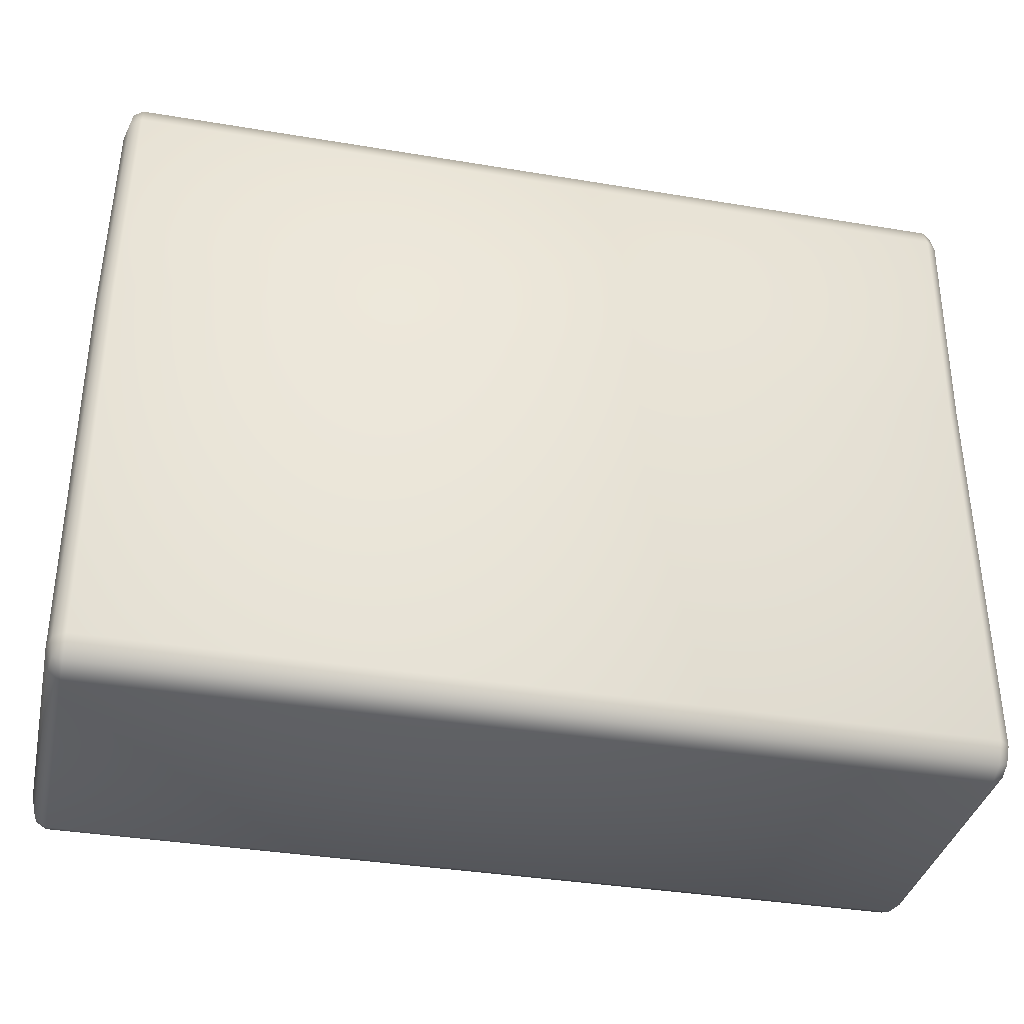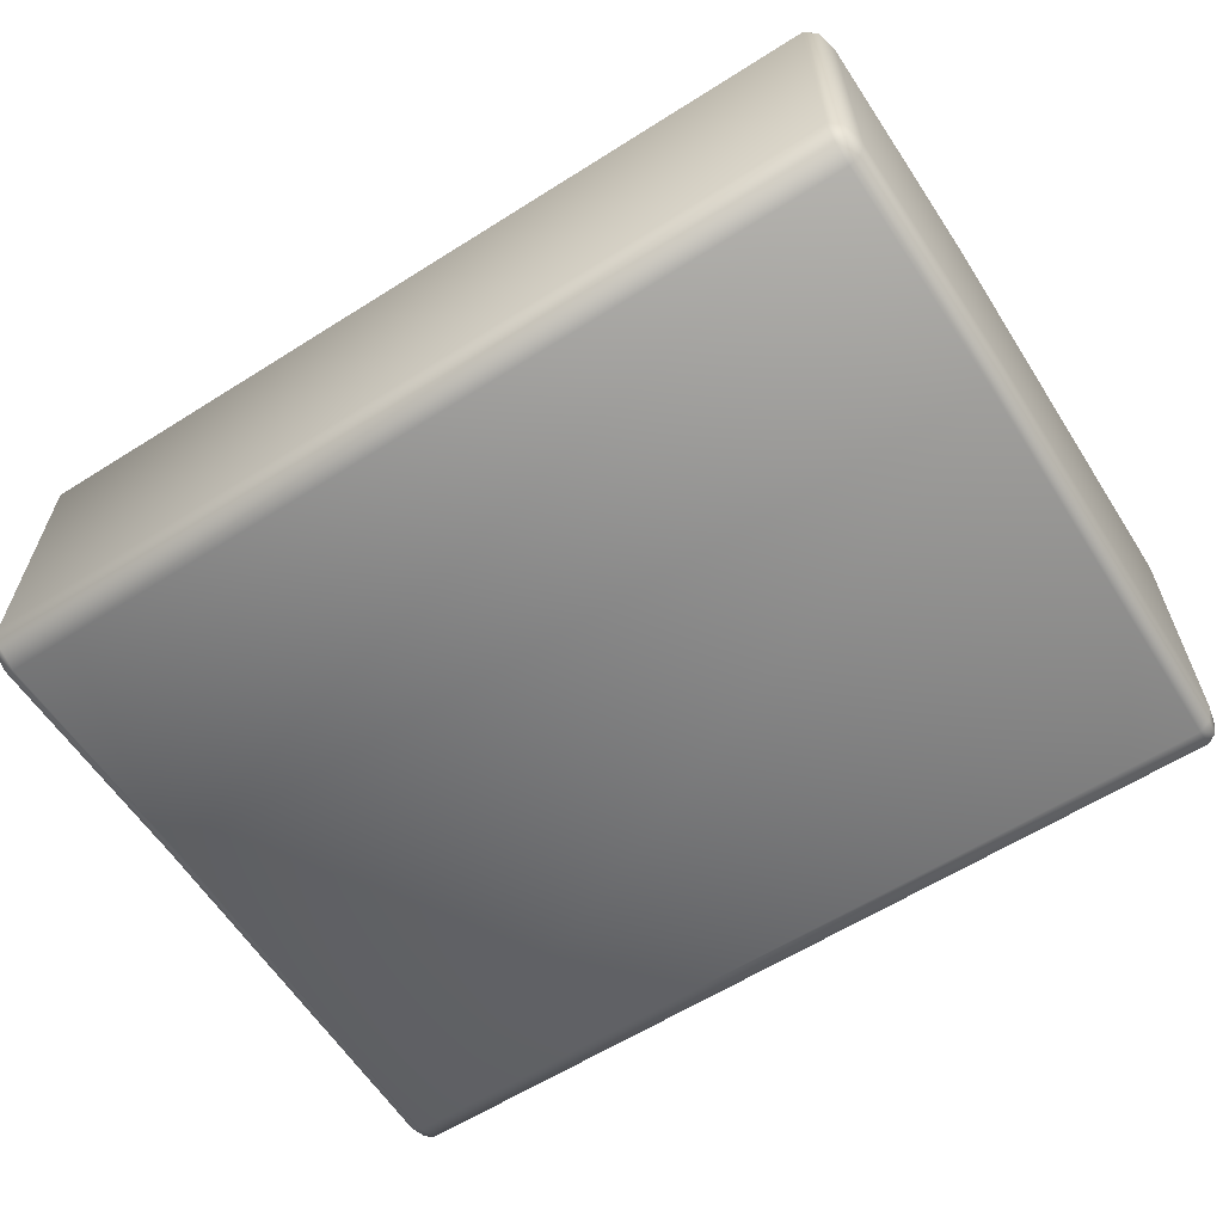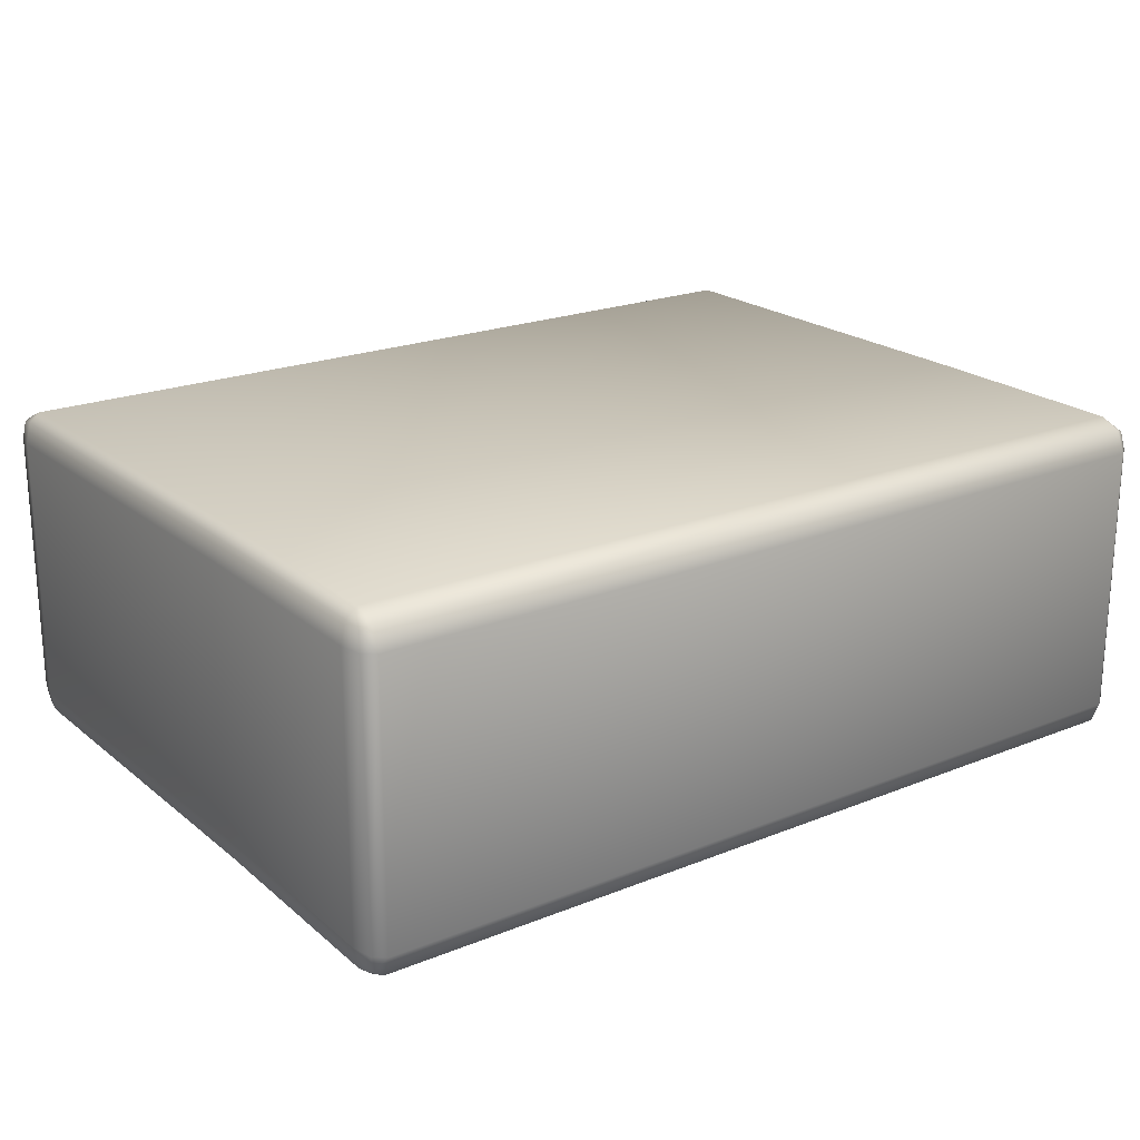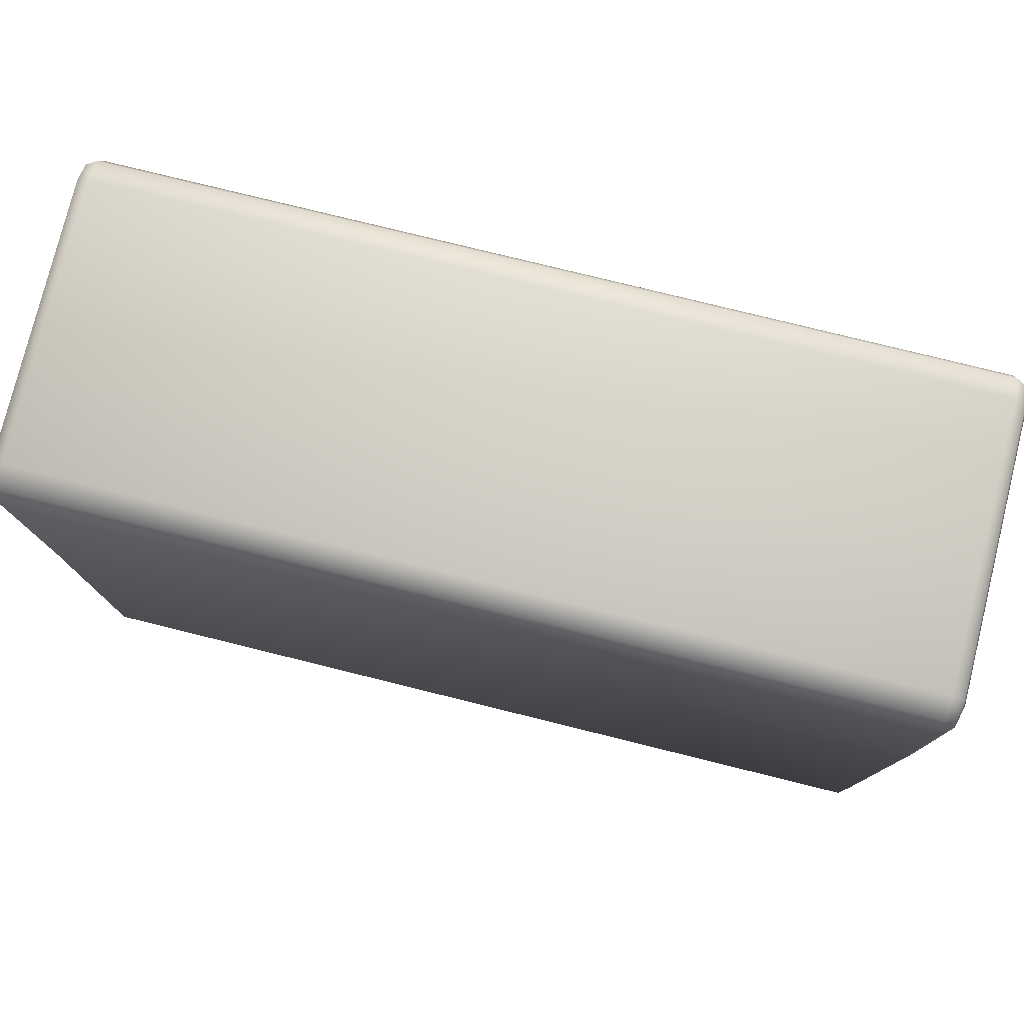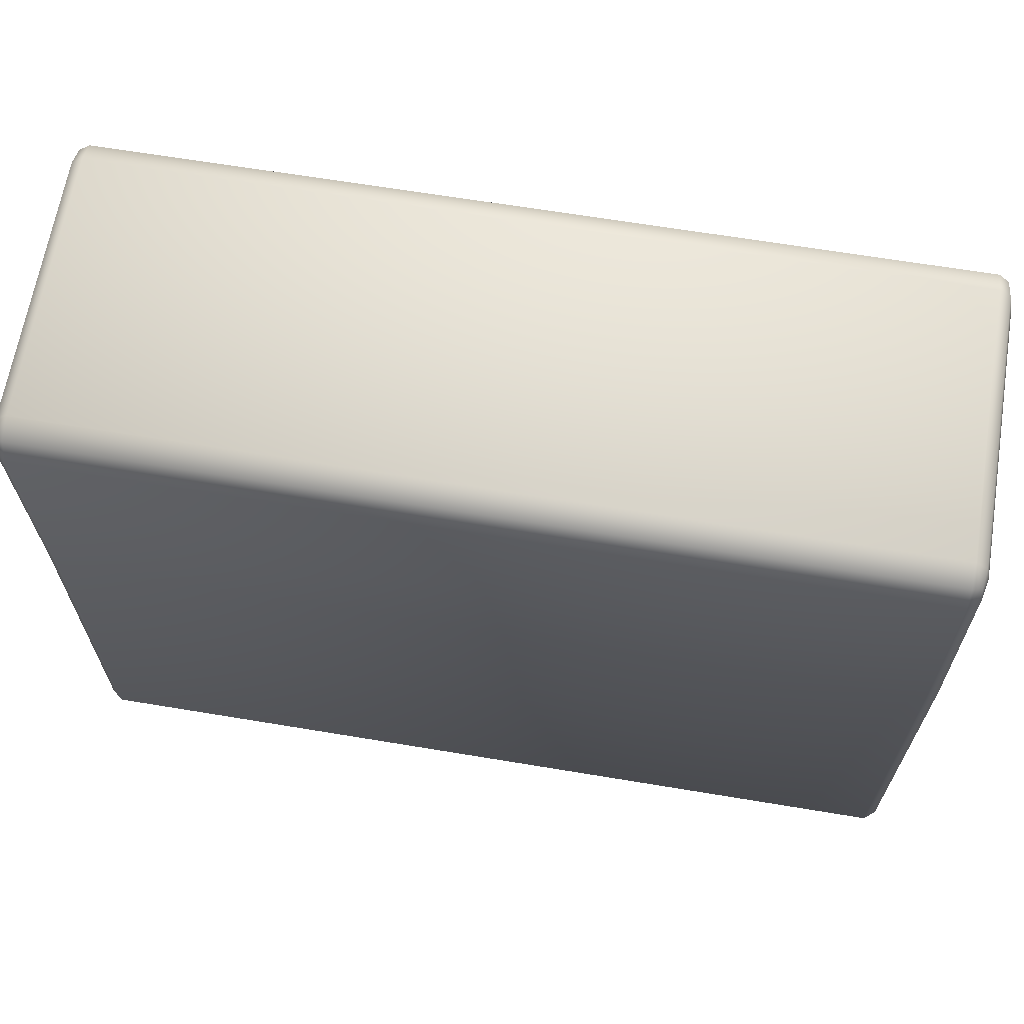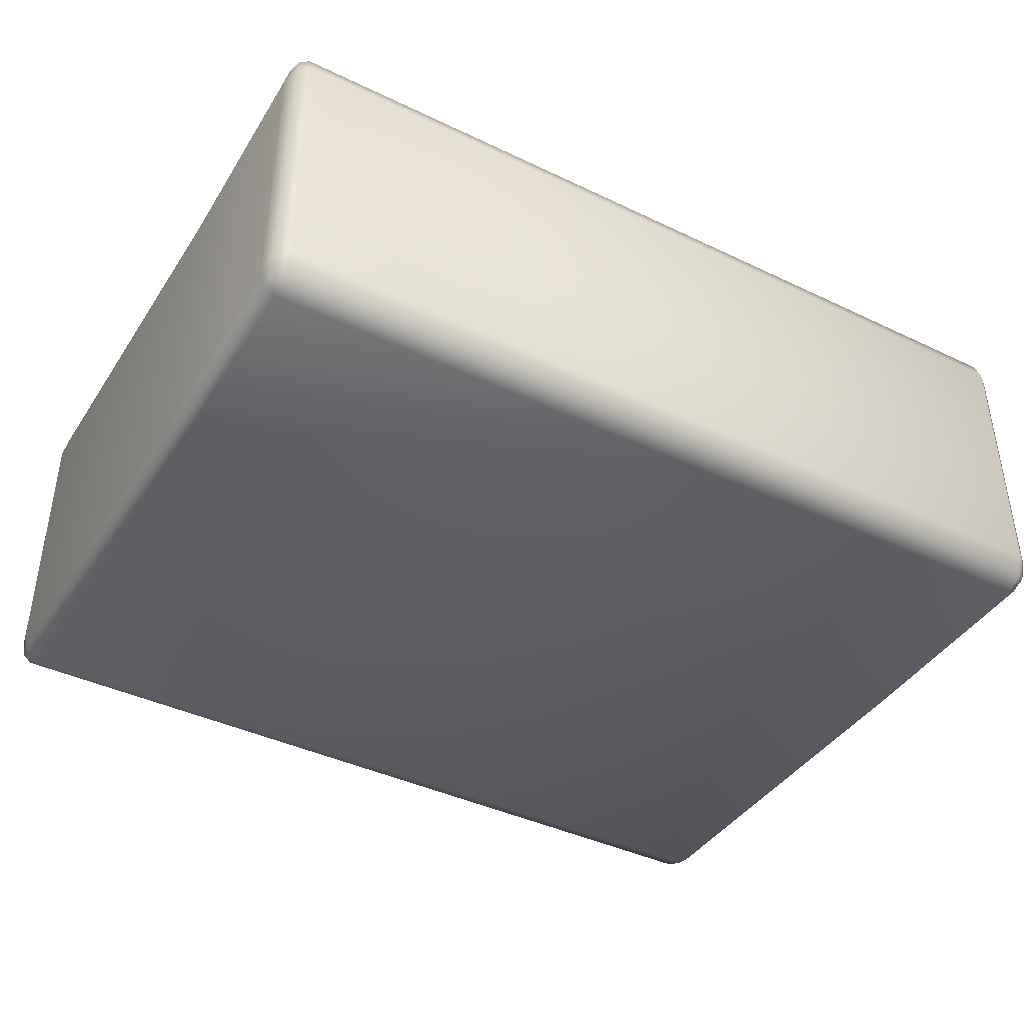
<metadata>
{"format":"obj","ext":"obj","renderer":"f3d","projection":"perspective","resolution":1024,"background":"white","views":[{"elev":-36.1,"azim":167.7,"up":"+Z"},{"elev":-61.3,"azim":32.7,"up":"+Y"},{"elev":21.3,"azim":-35.6,"up":"+Y"},{"elev":78.1,"azim":13.9,"up":"+Z"},{"elev":65.5,"azim":9.5,"up":"+Z"},{"elev":-41.1,"azim":-30.2,"up":"+Y"}]}
</metadata>
<code>
o slab_stone
v 4.417 -0.009897 -58.69
v 4.387 0.04602 -58.69
v 4.416 0.04602 -58.64
v 4.396 0.00648 -58.69
v 4.399 0.01374 -58.66
v 4.395 0.04602 -58.65
v 4.416 0.00648 -58.65
v 4.387 0.5428 -58.69
v 4.417 0.5987 -58.69
v 4.416 0.5428 -58.64
v 4.396 0.5824 -58.69
v 4.399 0.5751 -58.66
v 4.416 0.5824 -58.65
v 4.395 0.5428 -58.65
v 5.977 -0.009897 -58.69
v 5.977 0.04602 -58.64
v 6.007 0.04602 -58.69
v 5.977 0.00648 -58.65
v 5.995 0.01374 -58.66
v 5.998 0.04602 -58.65
v 5.999 0.00648 -58.69
v 5.977 0.5987 -58.69
v 6.007 0.5428 -58.69
v 5.977 0.5428 -58.64
v 5.999 0.5824 -58.69
v 5.995 0.5751 -58.66
v 5.998 0.5428 -58.65
v 5.977 0.5824 -58.65
v 4.421 -0.009897 -59.84
v 4.422 0.04602 -59.89
v 4.391 0.04602 -59.84
v 4.422 0.00648 -59.88
v 4.404 0.01374 -59.87
v 4.4 0.04602 -59.88
v 4.4 0.00648 -59.84
v 4.421 0.5987 -59.84
v 4.391 0.5428 -59.84
v 4.422 0.5428 -59.89
v 4.4 0.5824 -59.84
v 4.404 0.5751 -59.87
v 4.4 0.5428 -59.88
v 4.422 0.5824 -59.88
v 5.982 -0.009897 -59.84
v 6.012 0.04602 -59.84
v 5.983 0.04602 -59.89
v 6.003 0.00648 -59.84
v 6 0.01374 -59.87
v 6.004 0.04602 -59.88
v 5.982 0.00648 -59.88
v 5.982 0.5987 -59.84
v 5.983 0.5428 -59.89
v 6.012 0.5428 -59.84
v 5.982 0.5824 -59.88
v 6 0.5751 -59.87
v 6.004 0.5428 -59.88
v 6.003 0.5824 -59.84
v 5.984 -0.009897 -59.11
v 6.005 0.00648 -59.11
v 6.014 0.04602 -59.11
v 5.984 0.5987 -59.11
v 6.005 0.5824 -59.11
v 6.014 0.5428 -59.11
v 4.423 -0.009897 -59.12
v 4.402 0.00648 -59.12
v 4.394 0.04602 -59.12
v 4.423 0.5987 -59.12
v 4.402 0.5824 -59.12
v 4.394 0.5428 -59.12
f 65 2 8 68
f 45 30 38 51
f 60 66 9 22
f 3 16 24 10
f 59 44 52 62
f 1 7 5 4
f 2 4 5 6
f 3 6 5 7
f 8 14 12 11
f 9 11 12 13
f 10 13 12 14
f 15 21 19 18
f 16 18 19 20
f 17 20 19 21
f 22 28 26 25
f 23 25 26 27
f 24 27 26 28
f 29 35 33 32
f 30 32 33 34
f 31 34 33 35
f 36 42 40 39
f 37 39 40 41
f 38 41 40 42
f 43 49 47 46
f 44 46 47 48
f 45 48 47 49
f 50 56 54 53
f 51 53 54 55
f 52 55 54 56
f 15 18 7 1
f 18 16 3 7
f 2 6 14 8
f 6 3 10 14
f 9 13 28 22
f 13 10 24 28
f 23 27 20 17
f 27 24 16 20
f 57 58 21 15
f 58 59 17 21
f 60 61 56 50
f 61 62 52 56
f 51 55 48 45
f 55 52 44 48
f 29 32 49 43
f 32 30 45 49
f 50 53 42 36
f 53 51 38 42
f 37 41 34 31
f 41 38 30 34
f 63 64 35 29
f 64 65 31 35
f 66 67 11 9
f 67 68 8 11
f 57 63 29 43
f 15 1 63 57
f 39 37 68 67
f 36 39 67 66
f 4 2 65 64
f 1 4 64 63
f 25 23 62 61
f 22 25 61 60
f 46 44 59 58
f 43 46 58 57
f 17 59 62 23
f 50 36 66 60
f 31 65 68 37

</code>
